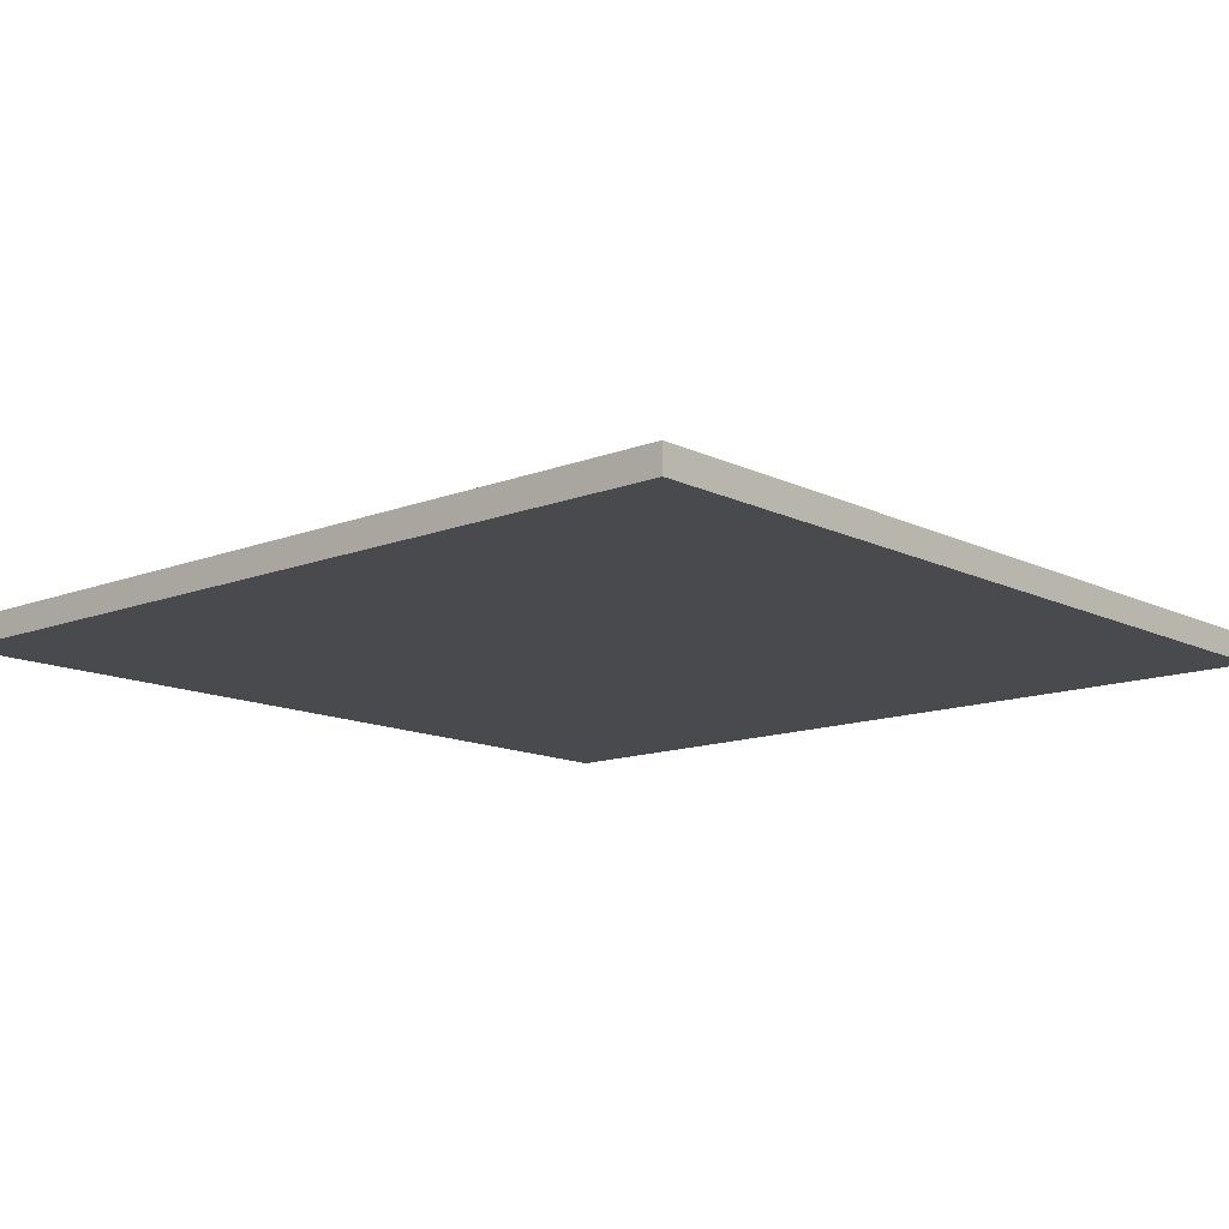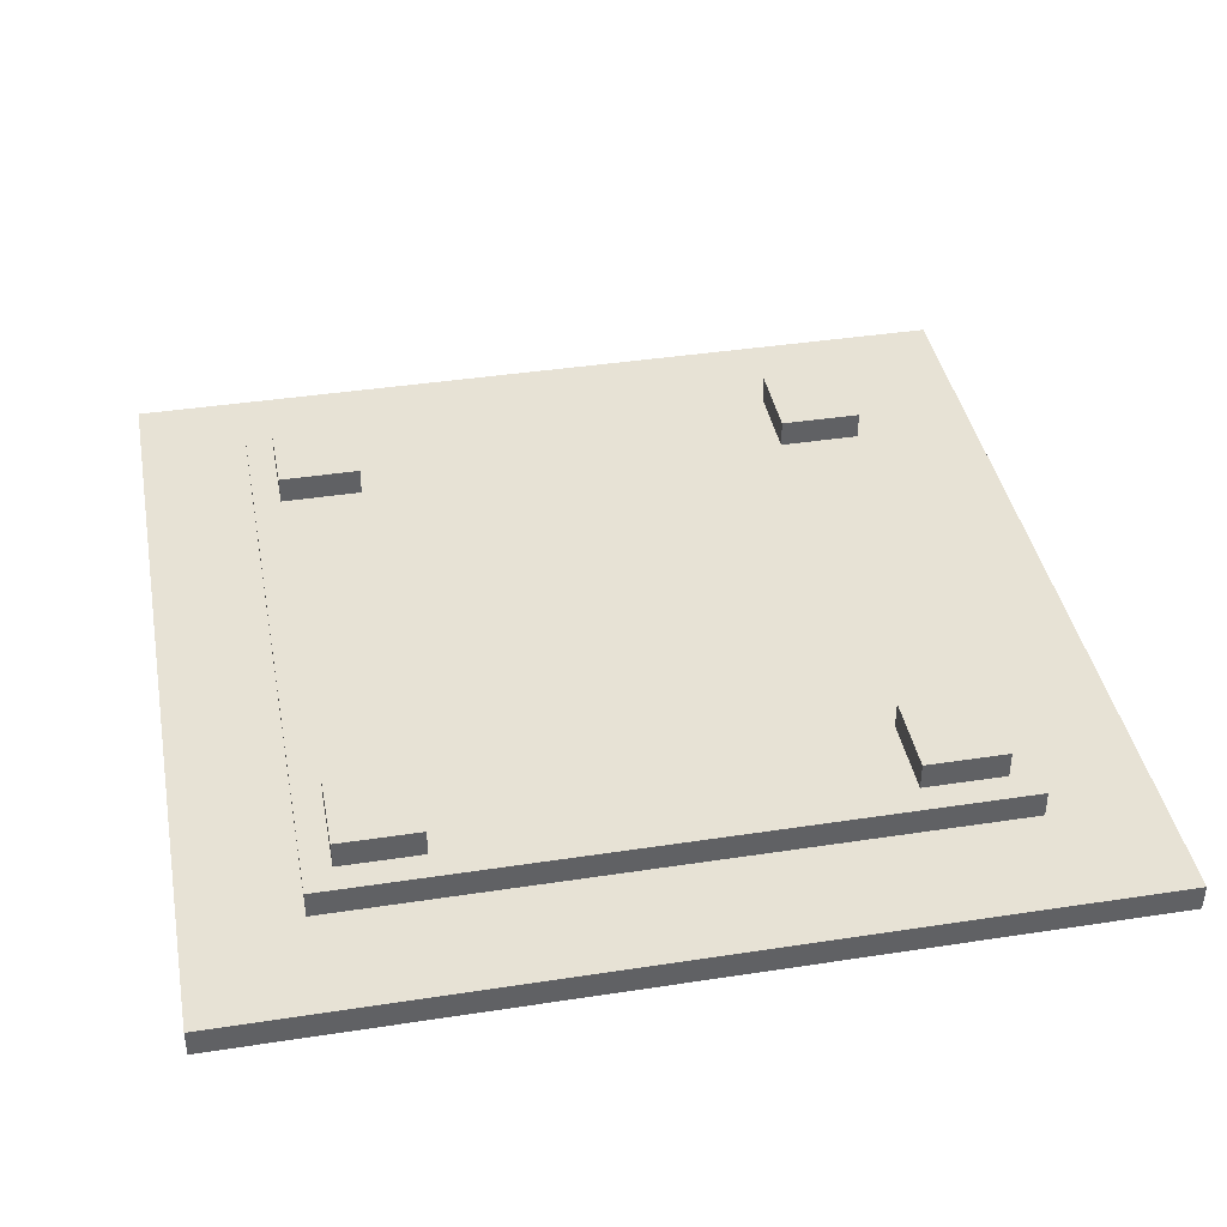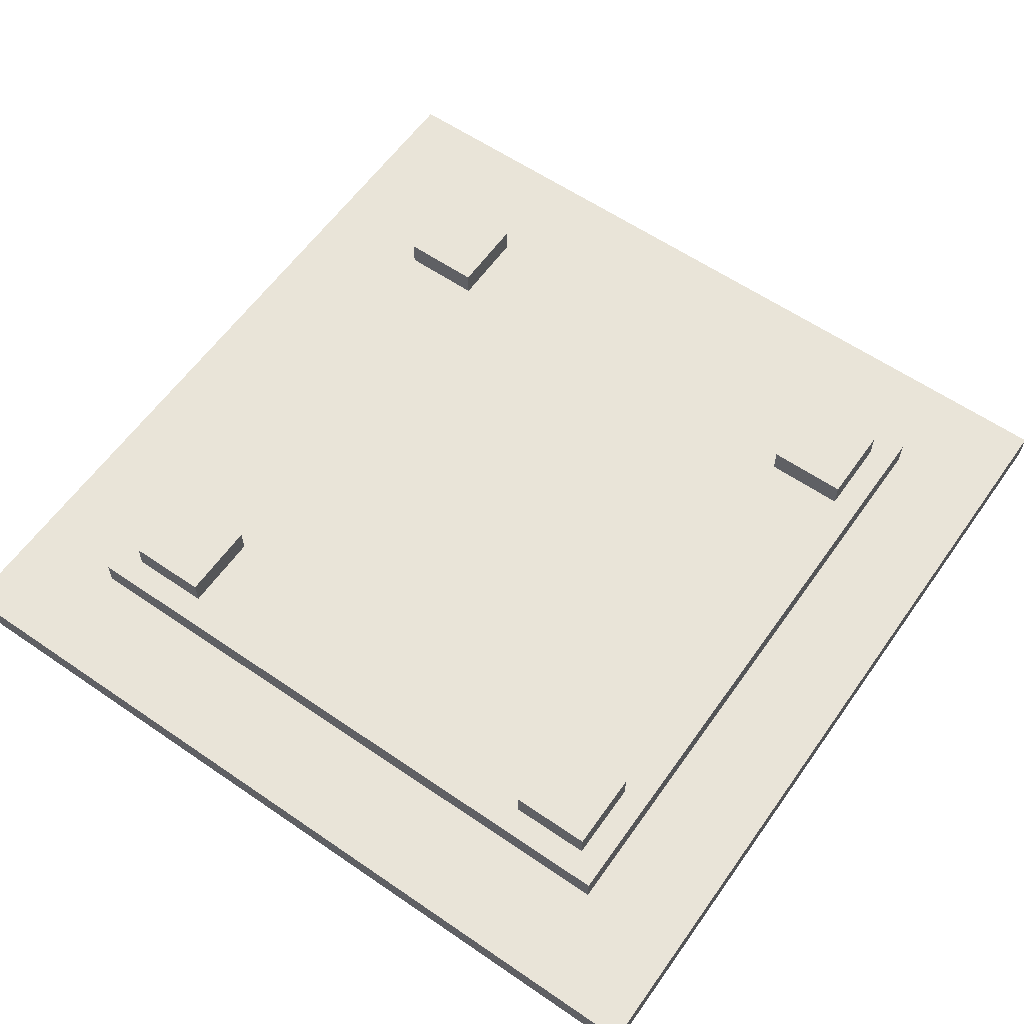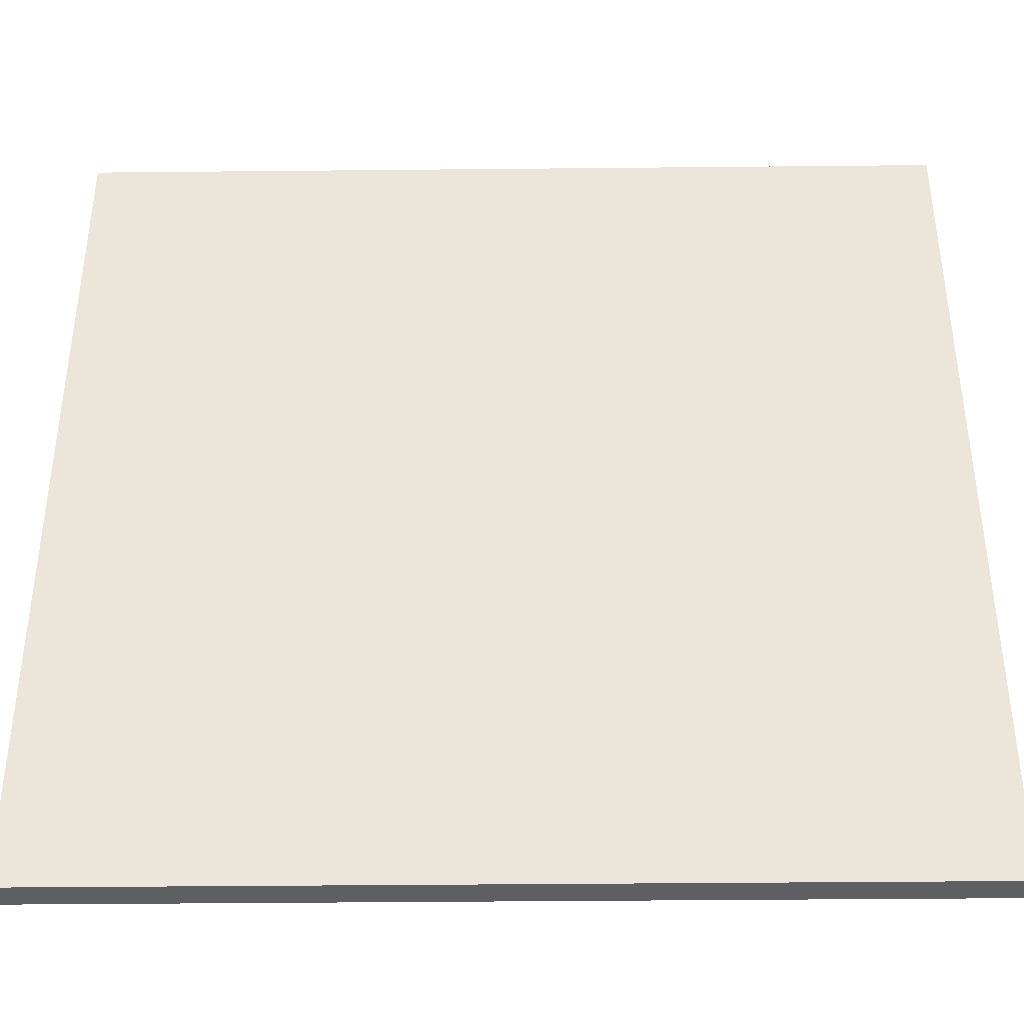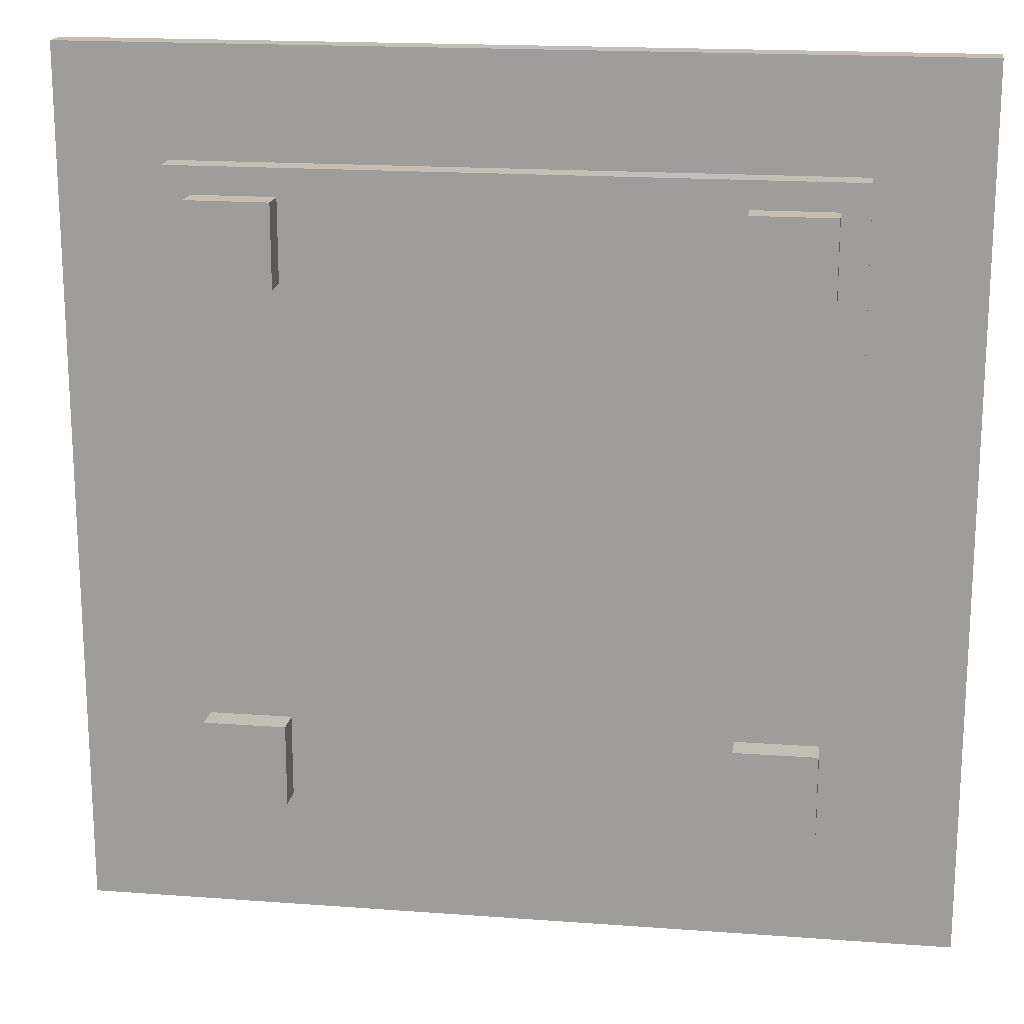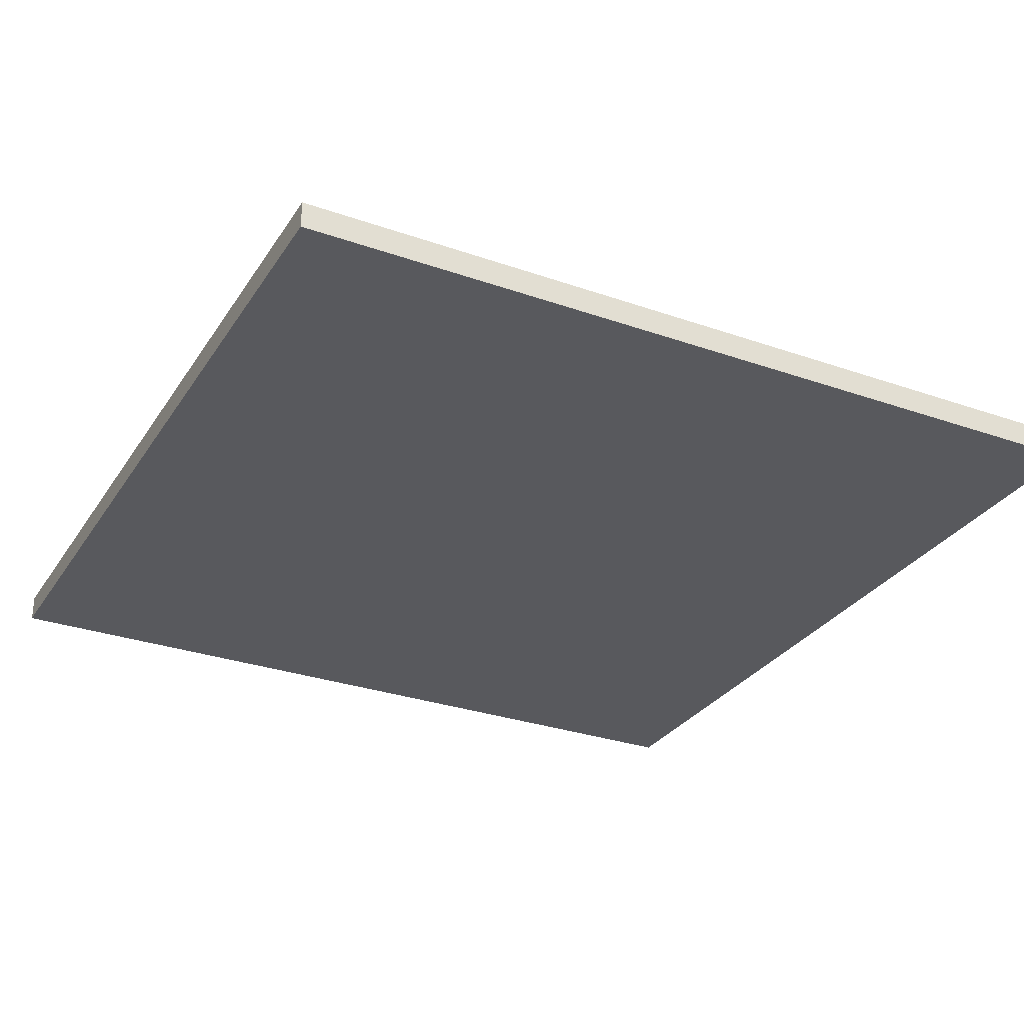
<metadata>
{"format":"obj","ext":"obj","renderer":"f3d","projection":"perspective","resolution":1024,"background":"white","views":[{"elev":-13.0,"azim":131.8,"up":"+Y"},{"elev":40.2,"azim":-10.7,"up":"+Y"},{"elev":60.0,"azim":-144.9,"up":"+Y"},{"elev":-39.8,"azim":0.7,"up":"+Z"},{"elev":17.8,"azim":-171.7,"up":"+Z"},{"elev":-29.8,"azim":152.9,"up":"+Y"}]}
</metadata>
<code>
o
v -1.6 -1.2 1.6
v -1.6 -1.2 -1.6
v -1.6 -1.1 1.6
v -1.6 -1.1 -1.6
v -1.2 -1.1 1.2
v -1.2 -1.1 -1.2
v -1.2 -1 1.2
v -1.2 -1 -1.2
v -1.1 -1 1.1
v -1.1 -1 0.8
v -1.1 -1 -0.8
v -1.1 -1 -1.1
v -1.1 -0.9 1.1
v -1.1 -0.9 0.8
v -1.1 -0.9 -0.8
v -1.1 -0.9 -1.1
v 0.8 -1 1.1
v 0.8 -1 0.8
v 0.8 -1 -0.8
v 0.8 -1 -1.1
v 0.8 -0.9 1.1
v 0.8 -0.9 0.8
v 0.8 -0.9 -0.8
v 0.8 -0.9 -1.1
v -0.8 -1 1.1
v -0.8 -1 0.8
v -0.8 -1 -0.8
v -0.8 -1 -1.1
v -0.8 -0.9 1.1
v -0.8 -0.9 0.8
v -0.8 -0.9 -0.8
v -0.8 -0.9 -1.1
v 1.1 -1 1.1
v 1.1 -1 0.8
v 1.1 -1 -0.8
v 1.1 -1 -1.1
v 1.1 -0.9 1.1
v 1.1 -0.9 0.8
v 1.1 -0.9 -0.8
v 1.1 -0.9 -1.1
v 1.2 -1.1 1.2
v 1.2 -1.1 -1.2
v 1.2 -1 1.2
v 1.2 -1 -1.2
v 1.6 -1.2 1.6
v 1.6 -1.2 -1.6
v 1.6 -1.1 1.6
v 1.6 -1.1 -1.6
v -1.6 -1.2 1.6
v -1.6 -1.1 1.6
v 1.6 -1.2 1.6
v 1.6 -1.1 1.6
v -1.2 -1.1 1.2
v -1.2 -1 1.2
v 1.2 -1.1 1.2
v 1.2 -1 1.2
v -1.1 -1 1.1
v -1.1 -0.9 1.1
v -0.8 -1 1.1
v -0.8 -0.9 1.1
v 0.8 -1 1.1
v 0.8 -0.9 1.1
v 1.1 -1 1.1
v 1.1 -0.9 1.1
v -1.1 -1 -0.8
v -1.1 -0.9 -0.8
v -0.8 -1 -0.8
v -0.8 -0.9 -0.8
v 0.8 -1 -0.8
v 0.8 -0.9 -0.8
v 1.1 -1 -0.8
v 1.1 -0.9 -0.8
v -1.1 -1 0.8
v -1.1 -0.9 0.8
v -0.8 -1 0.8
v -0.8 -0.9 0.8
v 0.8 -1 0.8
v 0.8 -0.9 0.8
v 1.1 -1 0.8
v 1.1 -0.9 0.8
v -1.1 -1 -1.1
v -1.1 -0.9 -1.1
v -0.8 -1 -1.1
v -0.8 -0.9 -1.1
v 0.8 -1 -1.1
v 0.8 -0.9 -1.1
v 1.1 -1 -1.1
v 1.1 -0.9 -1.1
v -1.2 -1.1 -1.2
v -1.2 -1 -1.2
v 1.2 -1.1 -1.2
v 1.2 -1 -1.2
v -1.6 -1.2 -1.6
v -1.6 -1.1 -1.6
v 1.6 -1.2 -1.6
v 1.6 -1.1 -1.6
v -1.6 -1.2 1.6
v 1.6 -1.2 1.6
v -1.2 -1.2 1.2
v 1.2 -1.2 1.2
v -1.2 -1.2 -1.2
v 1.2 -1.2 -1.2
v -1.6 -1.2 -1.6
v 1.6 -1.2 -1.6
v -1.6 -1.1 1.6
v 1.6 -1.1 1.6
v -1.2 -1.1 1.2
v 1.2 -1.1 1.2
v -1.2 -1.1 -1.2
v 1.2 -1.1 -1.2
v -1.6 -1.1 -1.6
v 1.6 -1.1 -1.6
v -1.2 -1 1.2
v 1.2 -1 1.2
v -1.1 -1 1.1
v -0.8 -1 1.1
v 0.8 -1 1.1
v 1.1 -1 1.1
v -1.1 -1 0.8
v -0.8 -1 0.8
v 0.8 -1 0.8
v 1.1 -1 0.8
v -1.1 -1 -0.8
v -0.8 -1 -0.8
v 0.8 -1 -0.8
v 1.1 -1 -0.8
v -1.1 -1 -1.1
v -0.8 -1 -1.1
v 0.8 -1 -1.1
v 1.1 -1 -1.1
v -1.2 -1 -1.2
v 1.2 -1 -1.2
v -1.1 -0.9 1.1
v -0.8 -0.9 1.1
v 0.8 -0.9 1.1
v 1.1 -0.9 1.1
v -1.1 -0.9 0.8
v -0.8 -0.9 0.8
v 0.8 -0.9 0.8
v 1.1 -0.9 0.8
v -1.1 -0.9 -0.8
v -0.8 -0.9 -0.8
v 0.8 -0.9 -0.8
v 1.1 -0.9 -0.8
v -1.1 -0.9 -1.1
v -0.8 -0.9 -1.1
v 0.8 -0.9 -1.1
v 1.1 -0.9 -1.1
f 3 2 1
f 4 2 3
f 7 6 5
f 8 6 7
f 13 10 9
f 14 10 13
f 15 12 11
f 16 12 15
f 21 18 17
f 22 18 21
f 23 20 19
f 24 20 23
f 25 26 29
f 29 26 30
f 27 28 31
f 31 28 32
f 33 34 37
f 37 34 38
f 35 36 39
f 39 36 40
f 41 42 43
f 43 42 44
f 45 46 47
f 47 46 48
f 51 50 49
f 52 50 51
f 55 54 53
f 56 54 55
f 59 58 57
f 60 58 59
f 63 62 61
f 64 62 63
f 67 66 65
f 68 66 67
f 71 70 69
f 72 70 71
f 73 74 75
f 75 74 76
f 77 78 79
f 79 78 80
f 81 82 83
f 83 82 84
f 85 86 87
f 87 86 88
f 89 90 91
f 91 90 92
f 93 94 95
f 95 94 96
f 99 98 97
f 100 98 99
f 101 99 97
f 101 100 99
f 102 98 100
f 102 100 101
f 103 101 97
f 103 102 101
f 104 98 102
f 104 102 103
f 105 106 107
f 107 106 108
f 105 107 109
f 108 106 110
f 105 109 111
f 109 110 111
f 110 106 112
f 111 110 112
f 113 114 115
f 115 114 116
f 116 114 117
f 117 114 118
f 113 115 119
f 116 117 120
f 120 117 121
f 118 114 122
f 120 121 123
f 121 122 123
f 113 119 123
f 119 120 123
f 123 122 124
f 124 122 125
f 122 114 126
f 125 122 126
f 113 123 127
f 124 125 128
f 128 125 129
f 126 114 130
f 113 127 131
f 129 130 131
f 128 129 131
f 127 128 131
f 130 114 132
f 131 130 132
f 133 134 137
f 137 134 138
f 135 136 139
f 139 136 140
f 141 142 145
f 145 142 146
f 143 144 147
f 147 144 148

</code>
